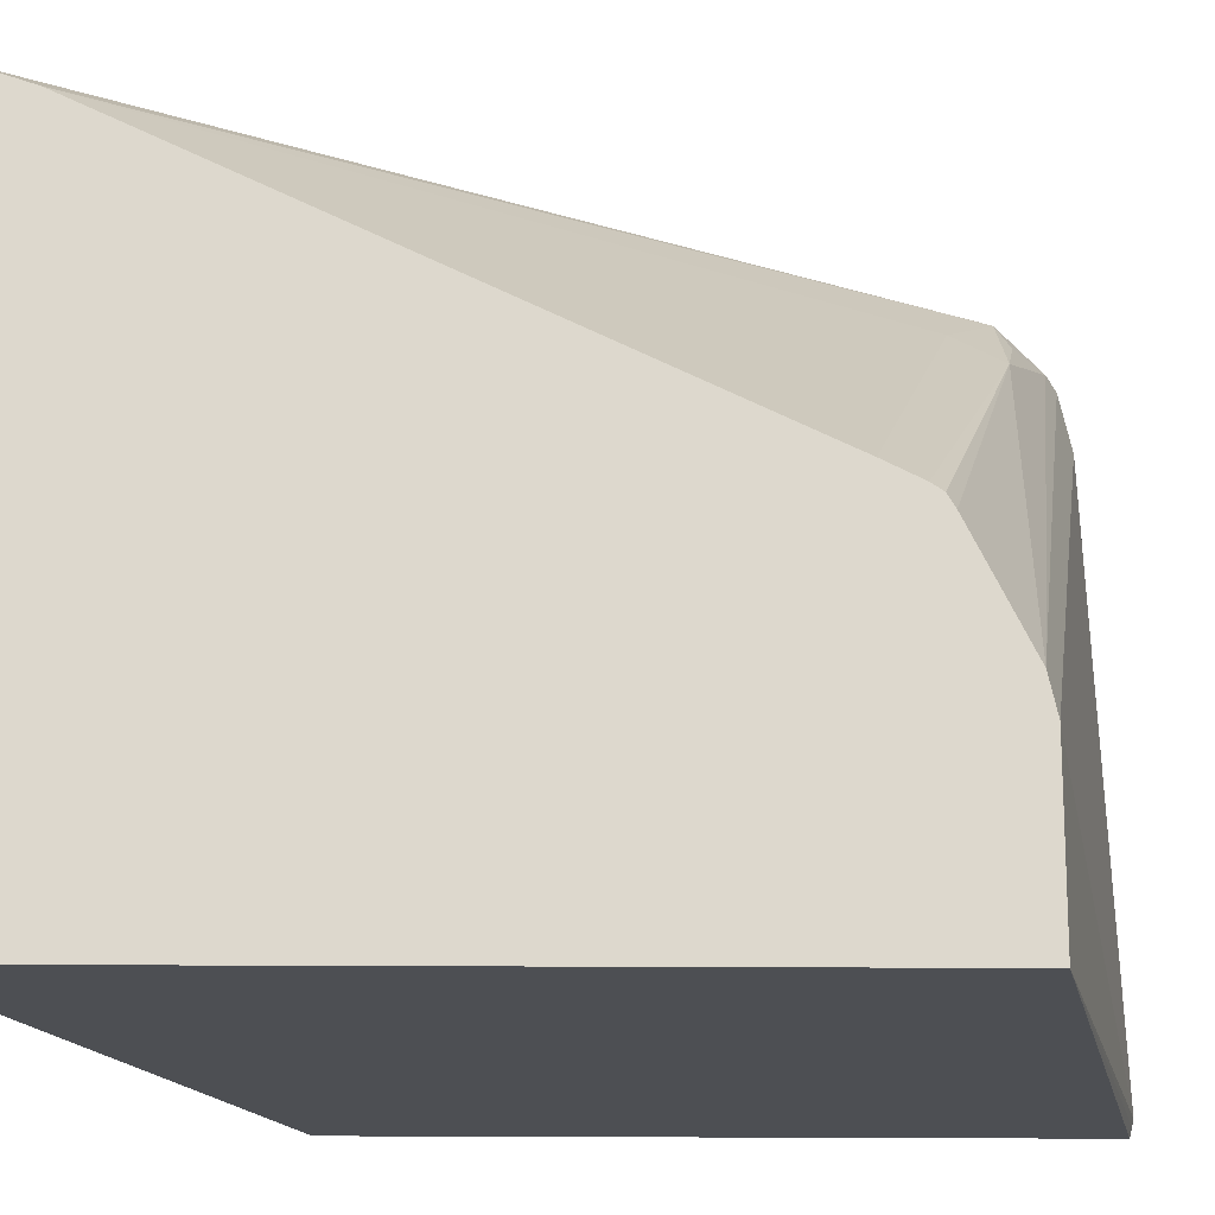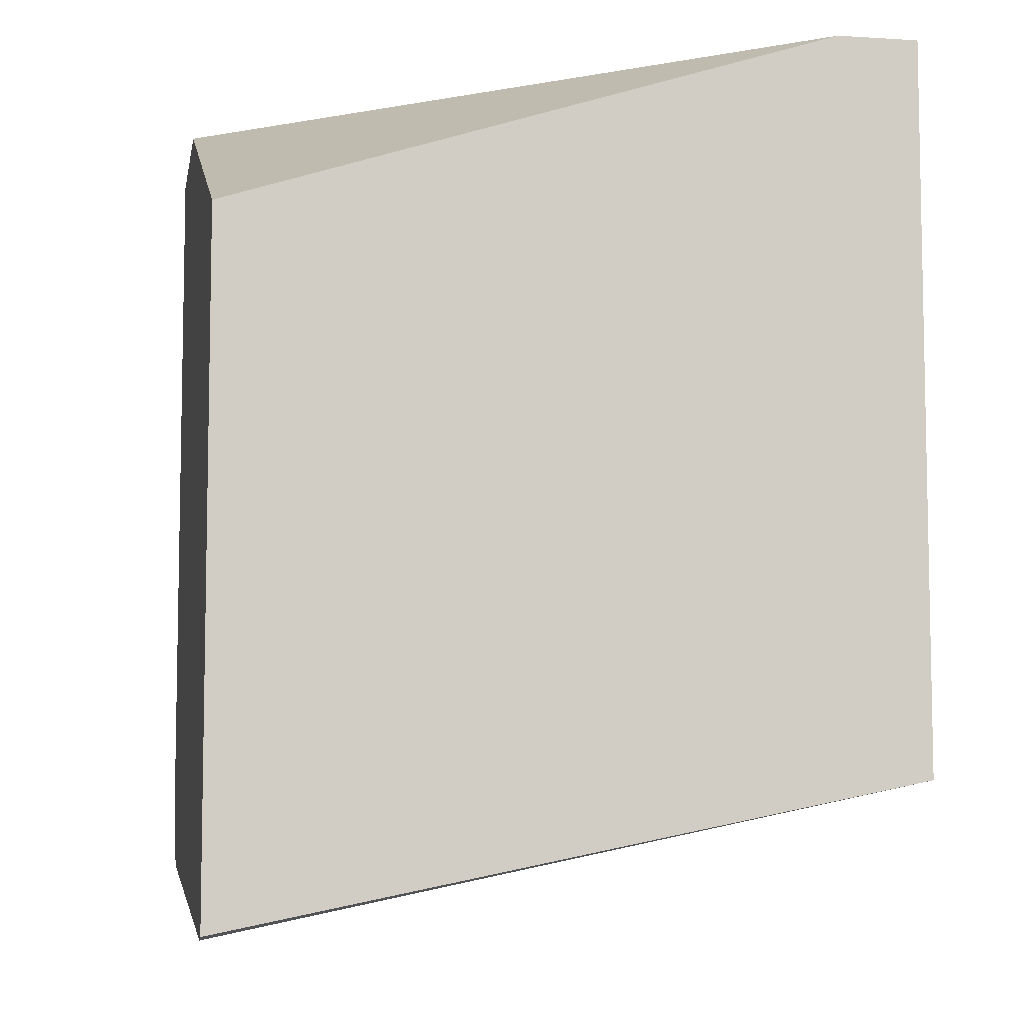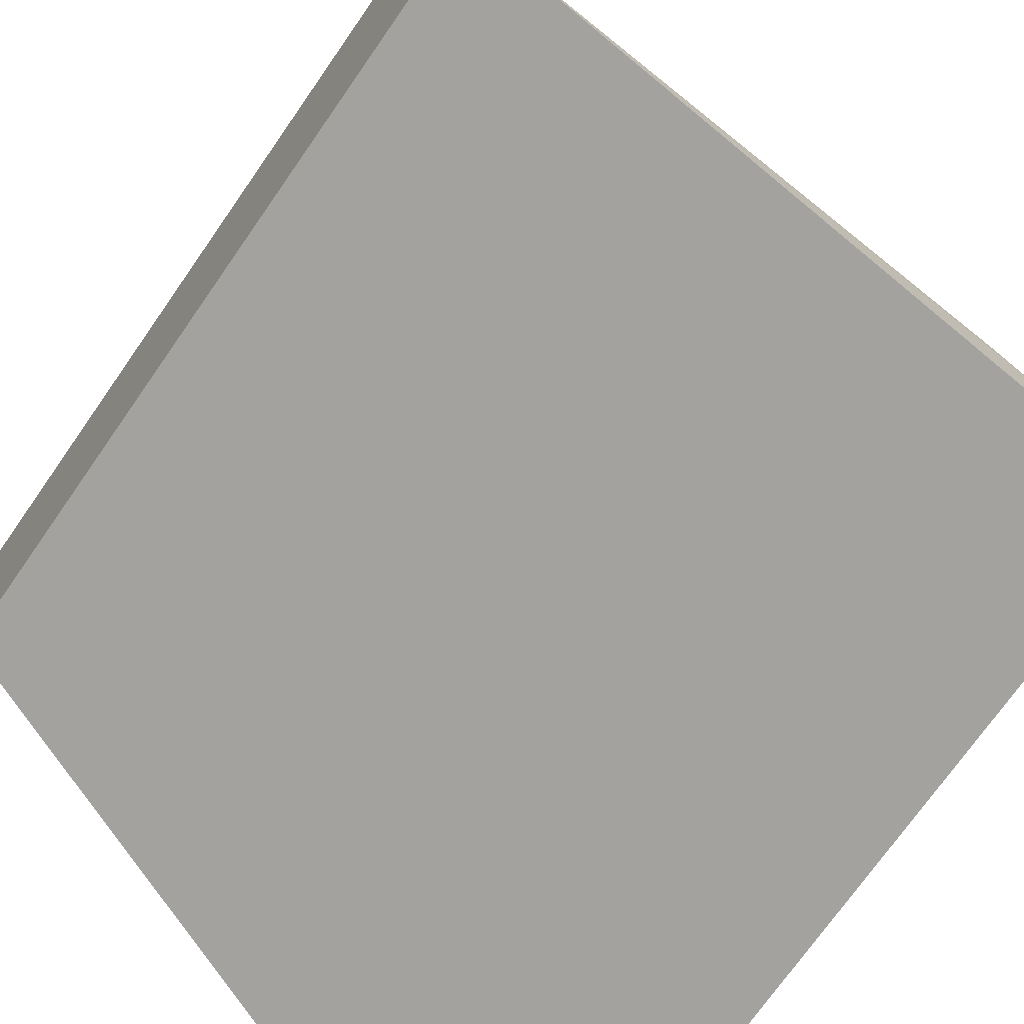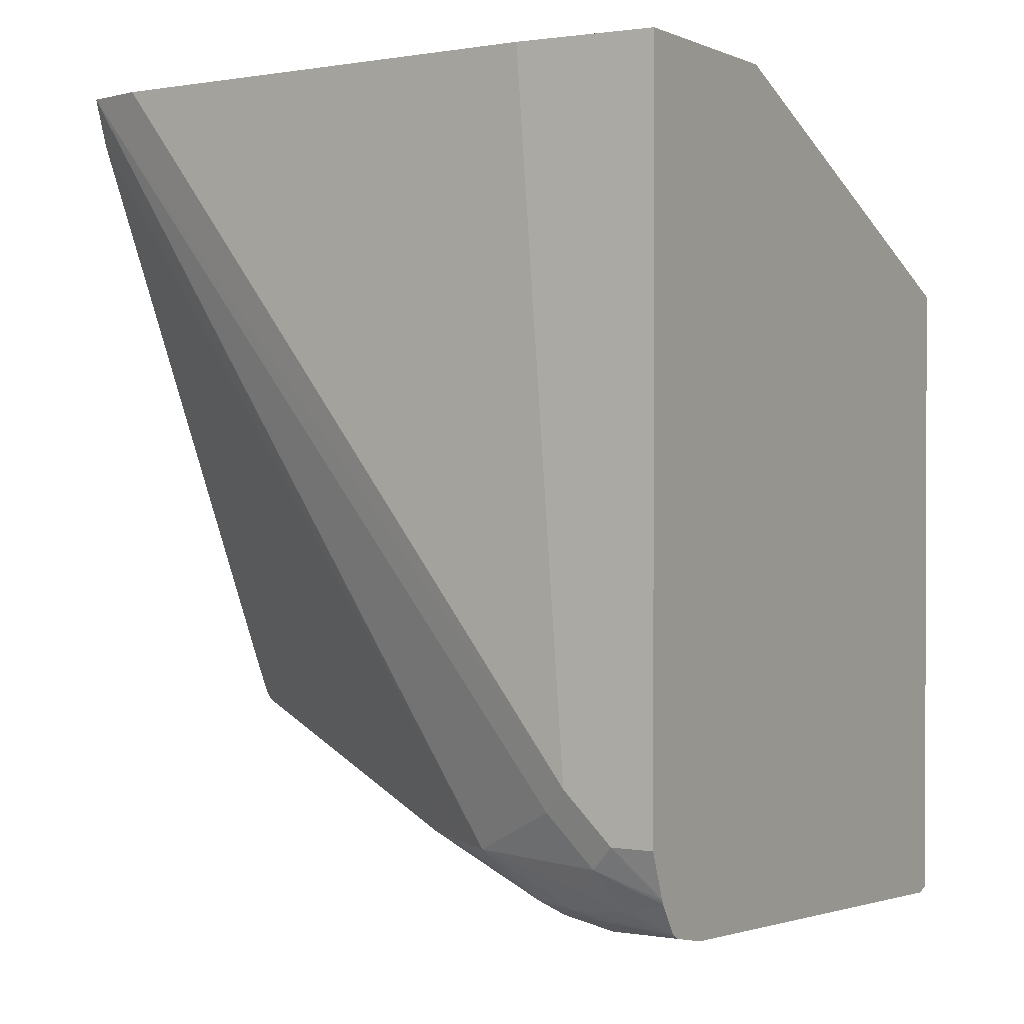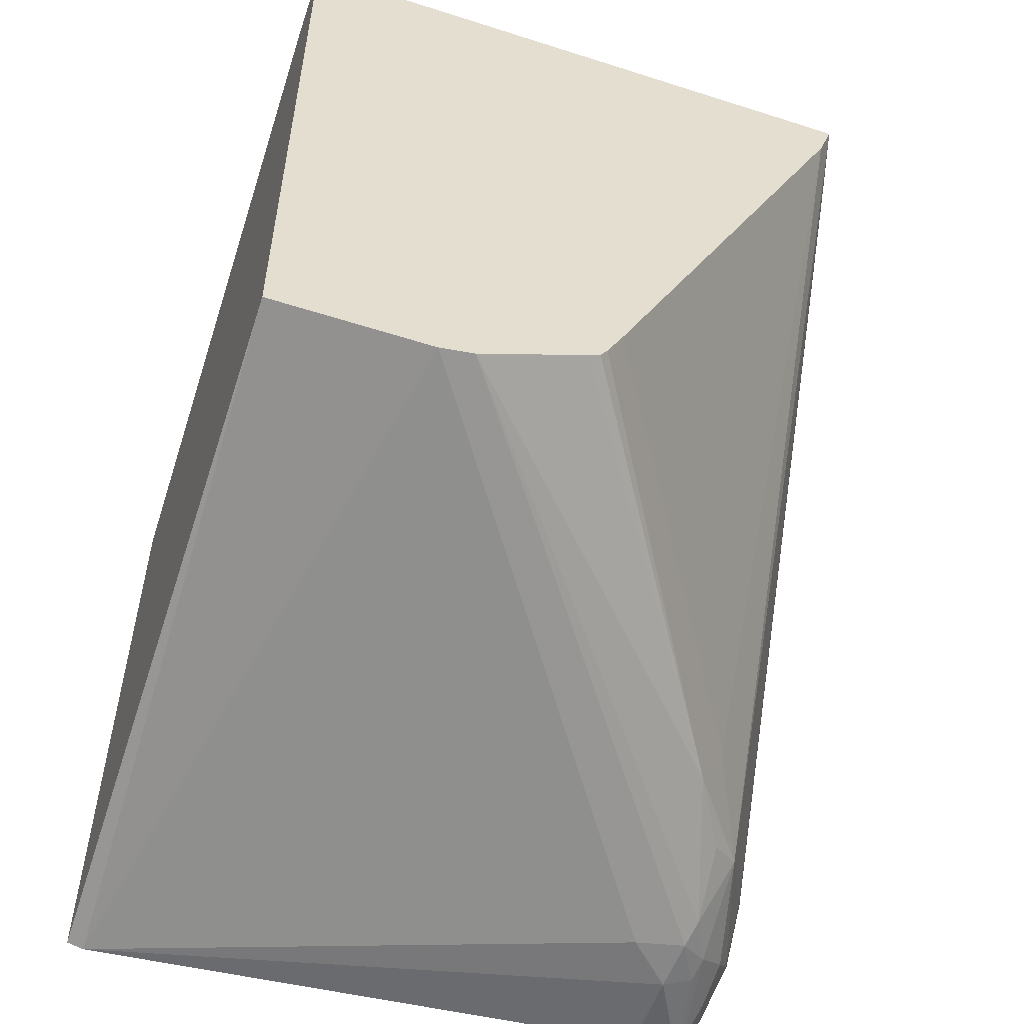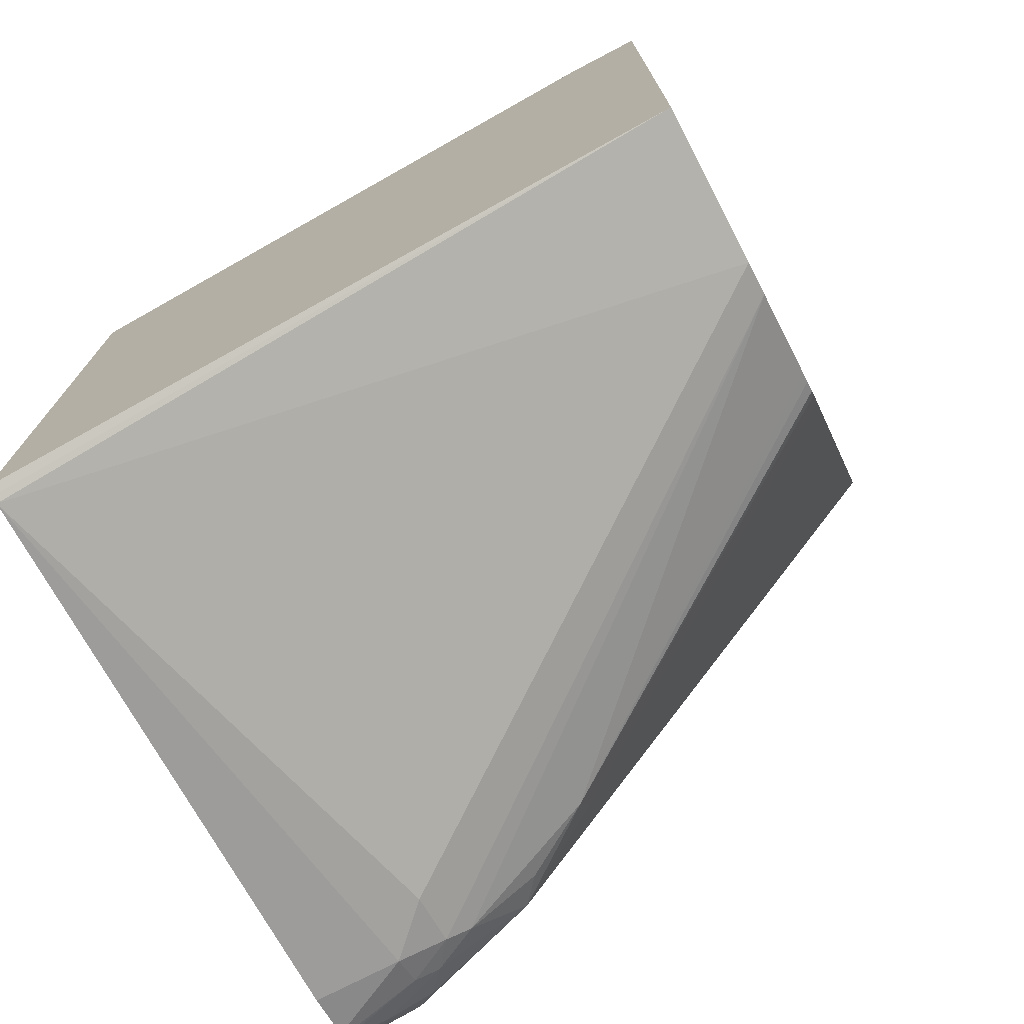
<metadata>
{"format":"obj","ext":"obj","renderer":"f3d","projection":"perspective","resolution":1024,"background":"white","views":[{"elev":72.2,"azim":-89.8,"up":"+Z"},{"elev":-7.0,"azim":-100.2,"up":"+Y"},{"elev":-72.6,"azim":-34.9,"up":"+Z"},{"elev":1.1,"azim":120.0,"up":"+Y"},{"elev":-54.6,"azim":-18.7,"up":"+Y"},{"elev":-73.9,"azim":-62.4,"up":"+Y"}]}
</metadata>
<code>
v 0.3233 -0.06097 -0.4216
v 0.2322 -0.06097 -0.4216
v 0.3233 -0.06097 -0.4041
v 0.3233 -0.3637 -0.4216
v 0.03387 -0.06097 -0.1685
v 0.03387 -0.1414 -0.4216
v 0.3231 -0.06097 -0.3633
v 0.3233 -0.3435 -0.3839
v 0.3233 -0.3637 -0.4041
v 0.3158 -0.383 -0.4216
v 0.03387 -0.06097 -0.1343
v 0.03387 -0.422 -0.4216
v 0.3029 -0.06097 -0.1613
v 0.3182 -0.3535 -0.3738
v 0.3182 -0.3738 -0.394
v 0.2944 -0.06097 -0.1343
v 0.3149 -0.3847 -0.4216
v 0.03387 -0.3637 -0.1343
v 0.03776 -0.4229 -0.4216
v 0.298 -0.3738 -0.3334
v 0.3106 -0.3839 -0.3839
v 0.3098 -0.3906 -0.4041
v 0.2877 -0.08085 -0.1343
v 0.3062 -0.3977 -0.4216
v 0.04076 -0.4236 -0.4216
v 0.101 -0.3637 -0.1343
v 0.2778 -0.3535 -0.293
v 0.2677 -0.3738 -0.293
v 0.2854 -0.3788 -0.3232
v 0.2879 -0.394 -0.3536
v 0.298 -0.394 -0.3738
v 0.176 -0.3161 -0.1343
v 0.2963 -0.3973 -0.3839
v 0.3043 -0.3988 -0.4216
v 0.2828 -0.4041 -0.4216
v 0.2828 -0.4041 -0.3839
v 0.2626 -0.4041 -0.3637
v 0.2854 -0.399 -0.3637
v 0.1157 -0.3604 -0.1343
v 0.1689 -0.3304 -0.1343
v 0.166 -0.3348 -0.1343
v 0.1609 -0.3378 -0.1343
v 0.1562 -0.3402 -0.1343
v 0.3026 -0.3997 -0.4216
f 23 32 27
f 20 29 30
f 24 31 33
f 22 31 24
f 21 31 22
f 20 23 27
f 20 31 21
f 20 30 31
f 20 28 29
f 16 23 20
f 18 25 26
f 18 19 25
f 17 22 24
f 15 22 17
f 15 21 22
f 15 20 21
f 24 33 34
f 14 16 20
f 20 27 28
f 25 35 36
f 30 39 38
f 25 37 26
f 14 20 15
f 36 38 37
f 35 44 36
f 34 36 44
f 33 36 34
f 33 38 36
f 31 38 33
f 30 38 31
f 25 36 37
f 28 39 30
f 28 42 43
f 28 41 42
f 28 40 41
f 28 30 29
f 27 40 28
f 27 32 40
f 26 38 39
f 26 37 38
f 28 43 39
f 12 19 18
f 1 44 35
f 11 32 23
f 1 19 12
f 1 25 19
f 1 35 25
f 1 34 44
f 1 24 34
f 1 17 24
f 1 10 17
f 1 4 10
f 1 9 4
f 1 8 9
f 1 3 8
f 1 7 3
f 1 16 13
f 1 11 16
f 1 5 11
f 1 2 5
f 11 23 16
f 1 12 6
f 1 6 2
f 1 13 7
f 3 7 8
f 11 40 32
f 2 6 5
f 11 41 40
f 11 42 41
f 11 39 43
f 11 26 39
f 11 18 26
f 10 15 17
f 9 15 10
f 11 43 42
f 8 13 16
f 8 15 9
f 8 14 15
f 7 13 8
f 4 9 10
f 5 18 11
f 5 12 18
f 8 16 14
f 5 6 12

</code>
